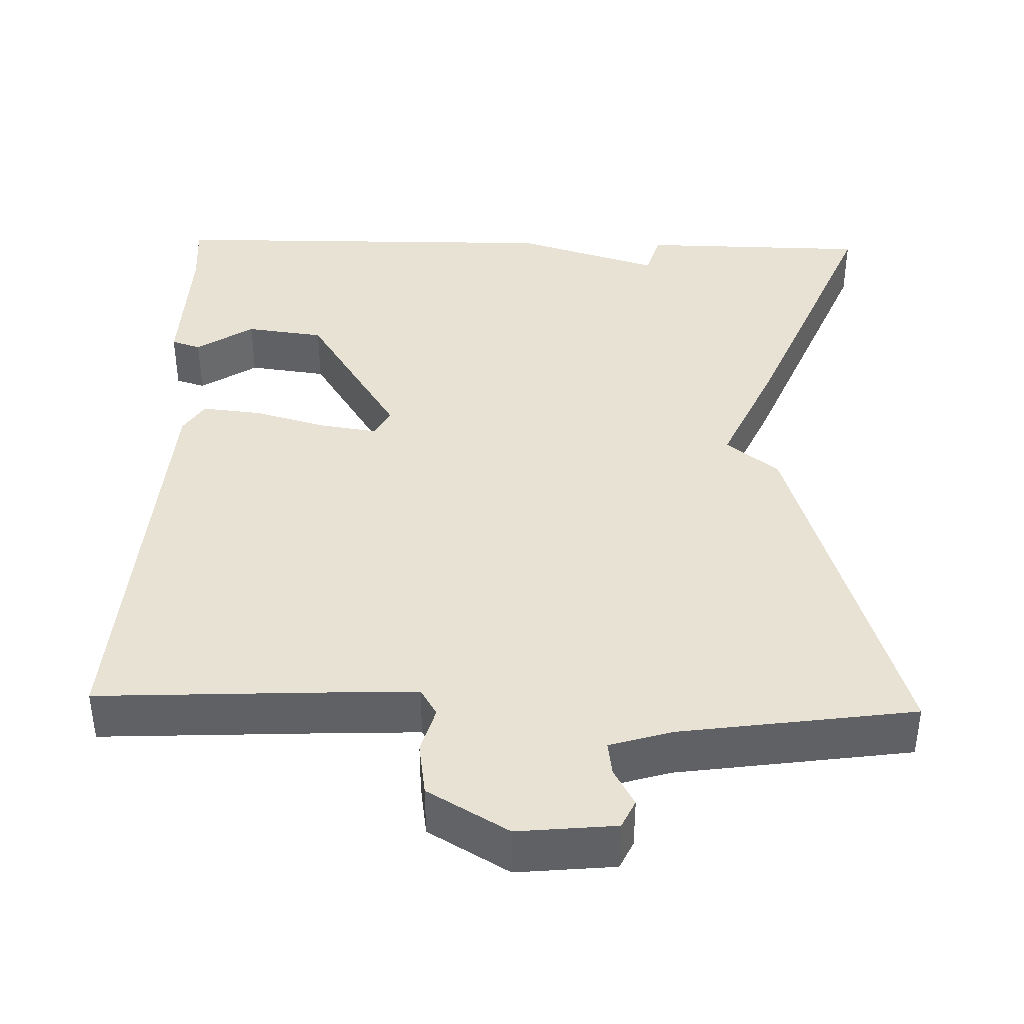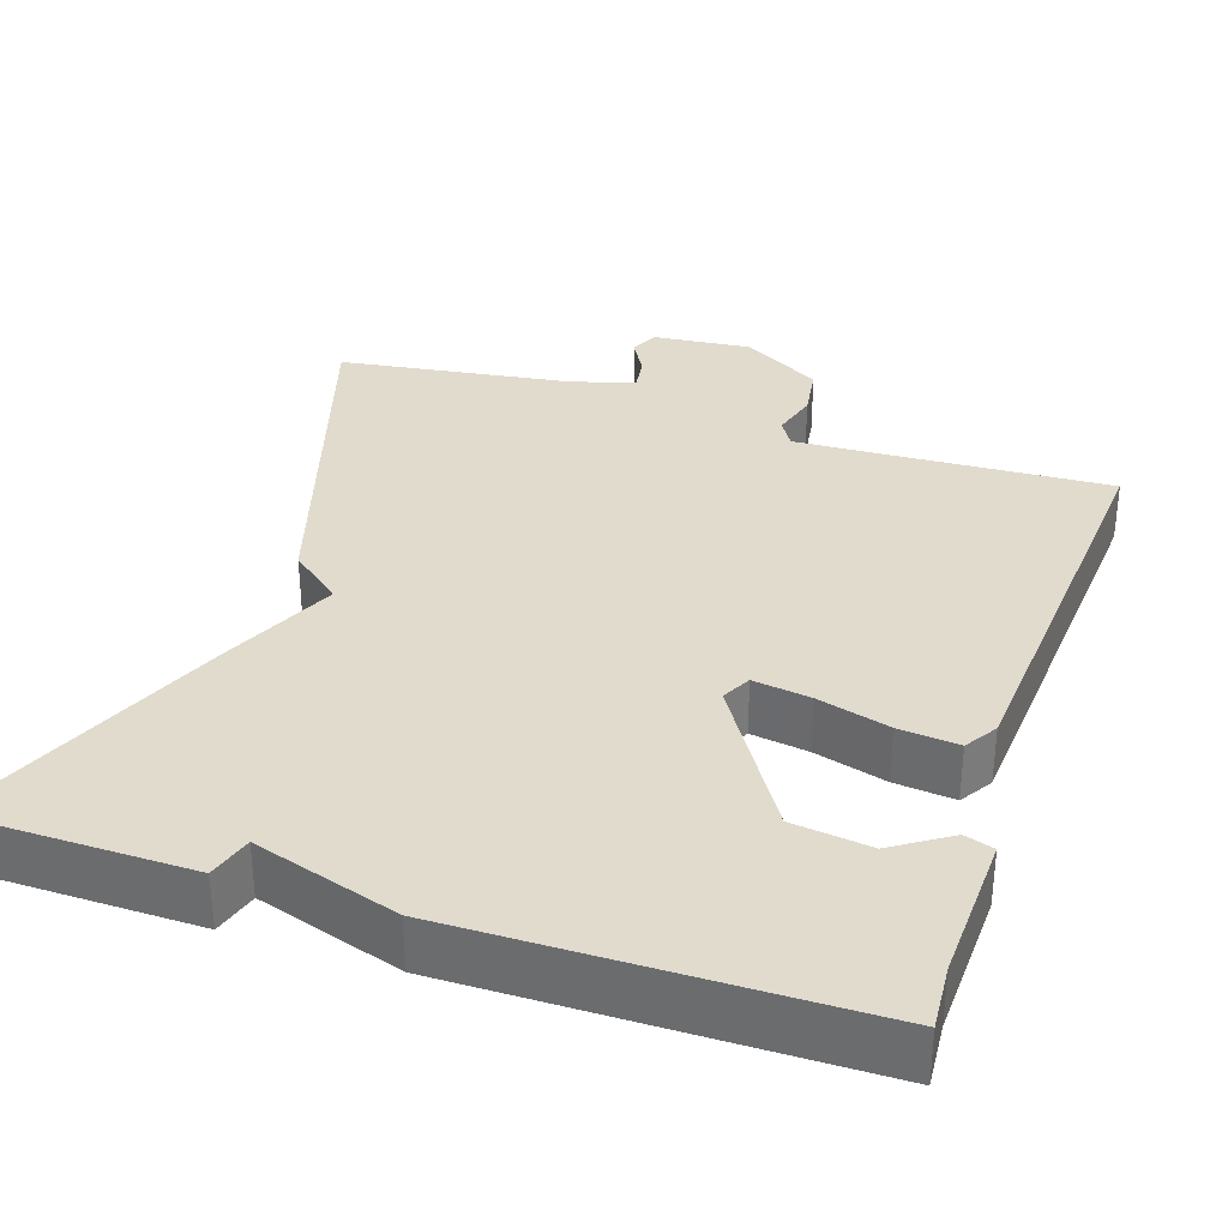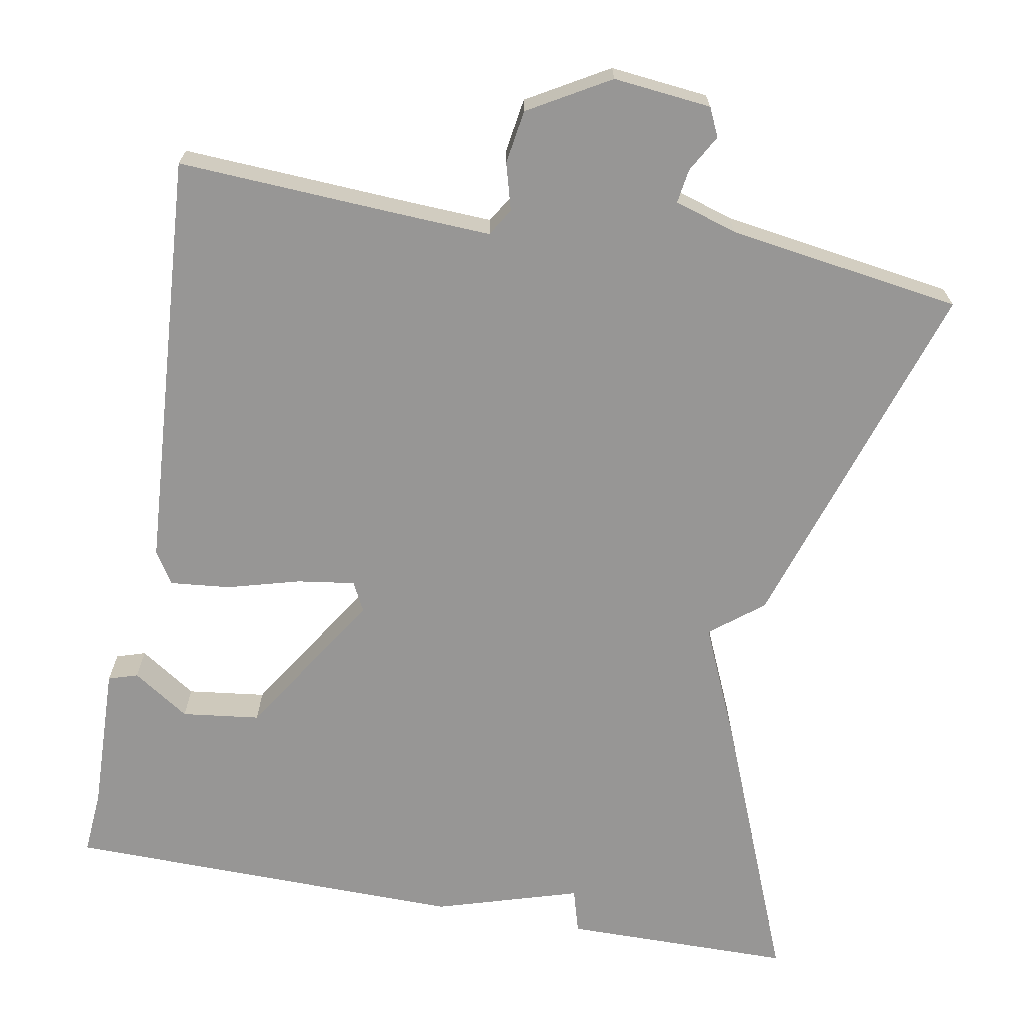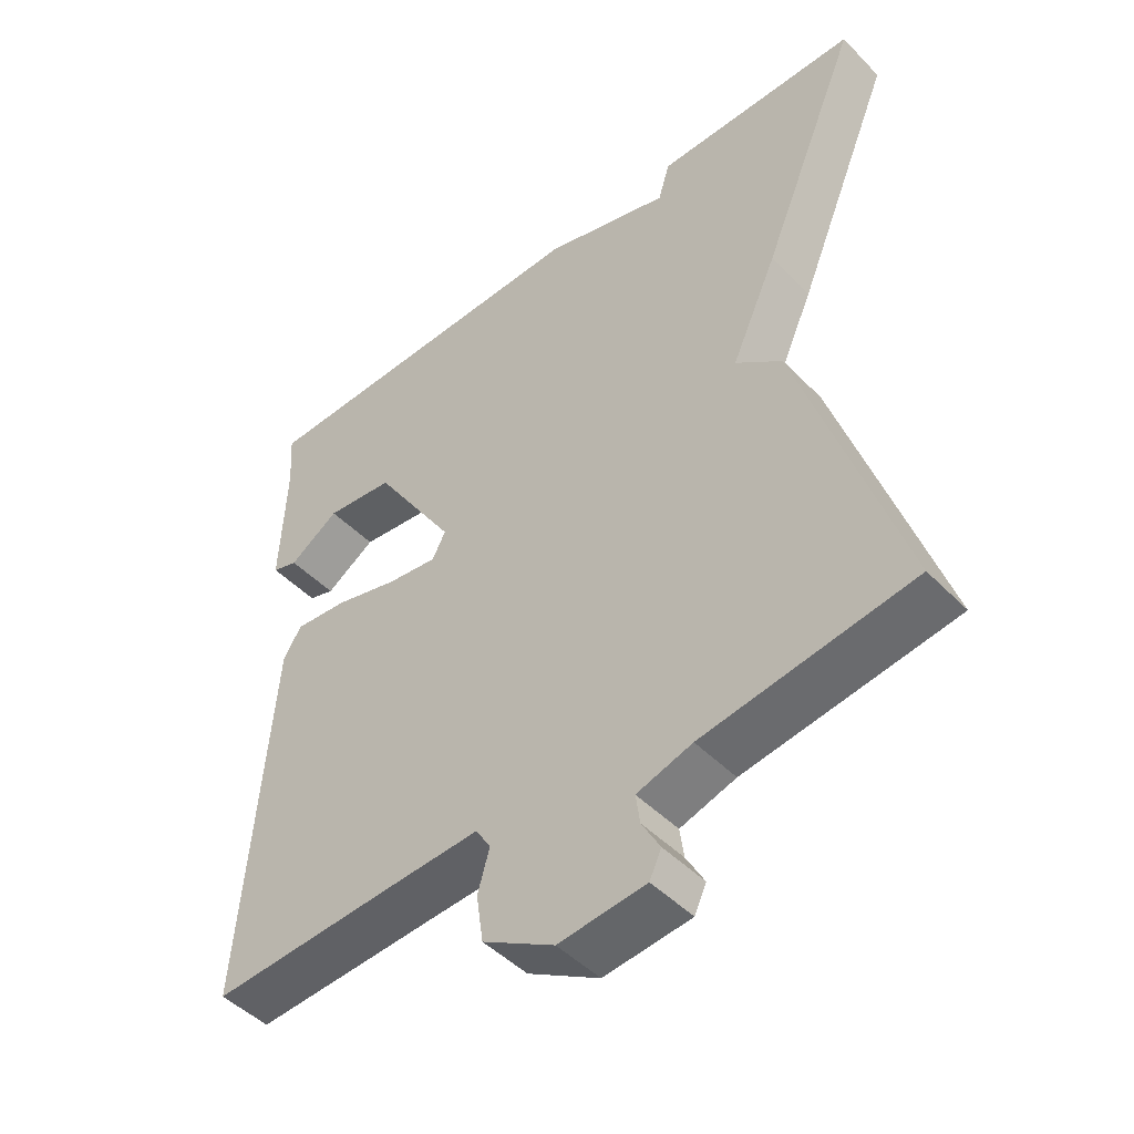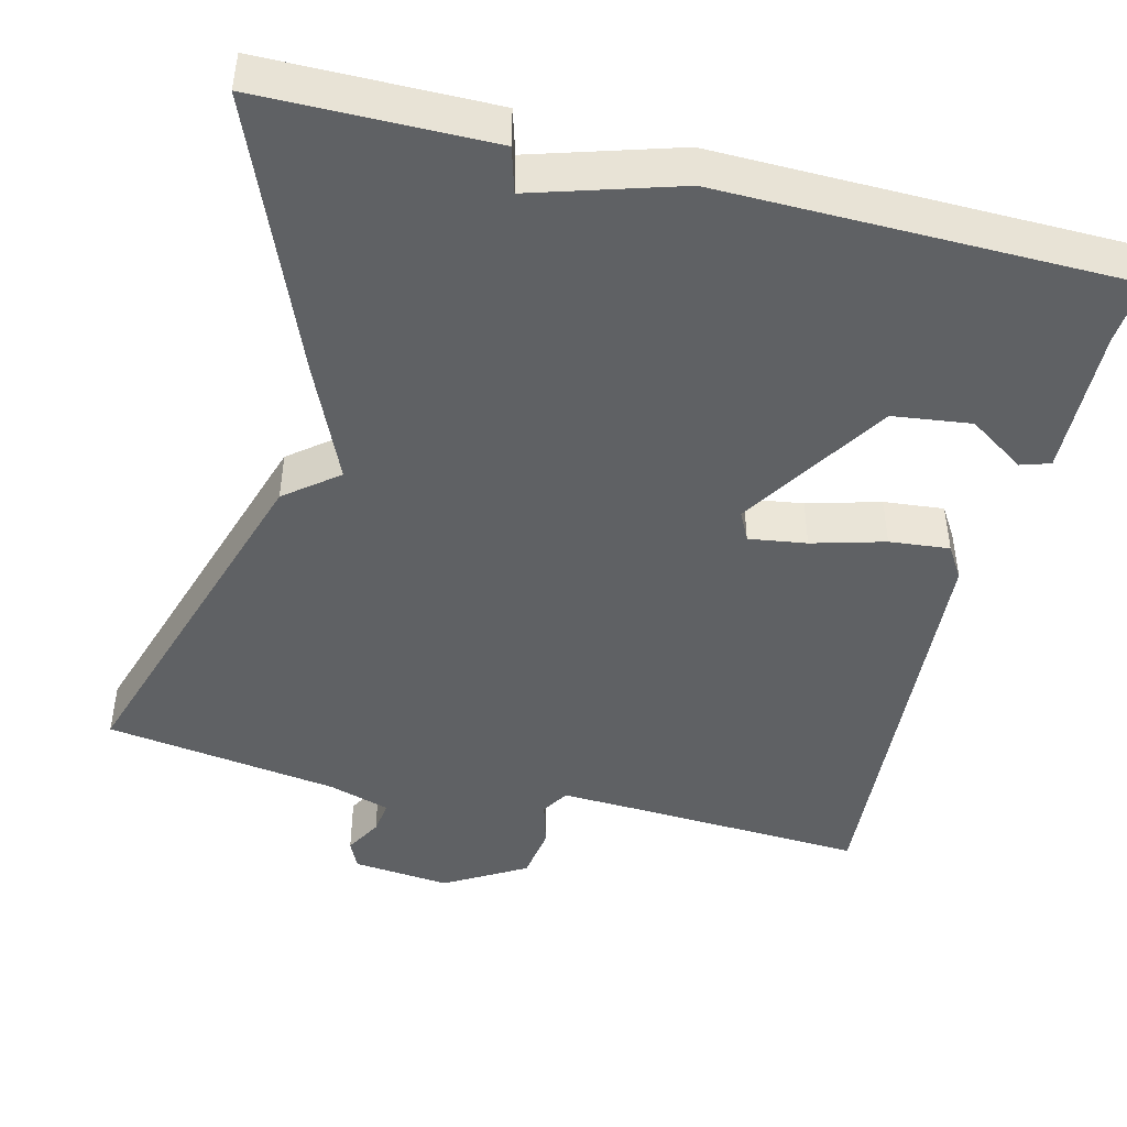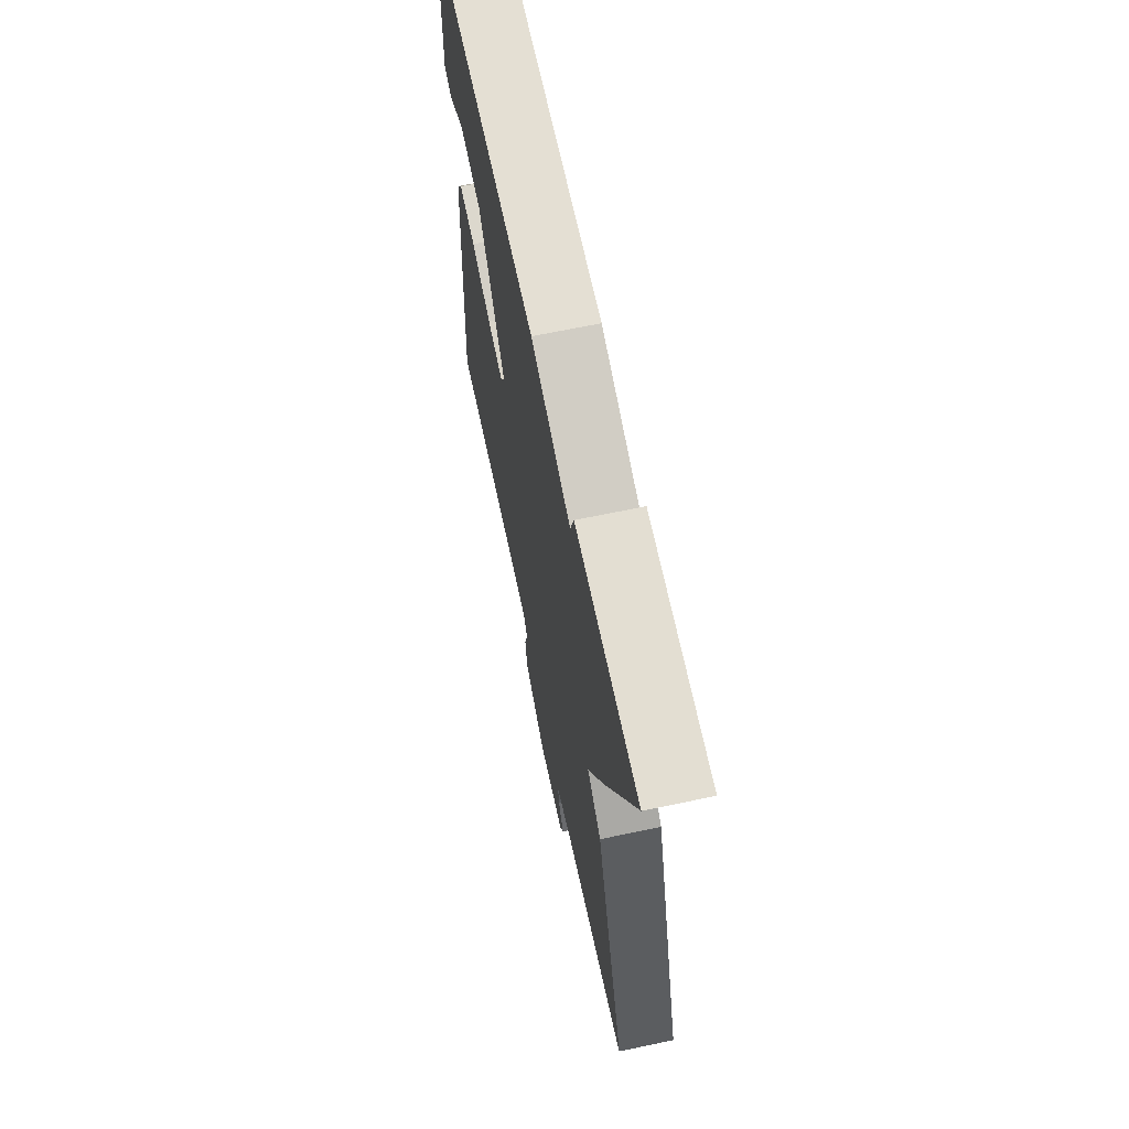
<metadata>
{"format":"obj","ext":"obj","renderer":"f3d","projection":"perspective","resolution":1024,"background":"white","views":[{"elev":40.0,"azim":-178.5,"up":"+Y"},{"elev":33.2,"azim":18.3,"up":"+Y"},{"elev":-68.0,"azim":169.4,"up":"+Y"},{"elev":-47.7,"azim":-138.4,"up":"+Z"},{"elev":-45.7,"azim":-14.3,"up":"+Y"},{"elev":66.9,"azim":-101.9,"up":"+Z"}]}
</metadata>
<code>
v 0.5 0.07 0.5
v 0.494 0.07 0.418
v 0.501 0.07 0.23
v 0.464 0.07 0.218
v 0.392 0.07 0.265
v 0.293 0.07 0.252
v 0.175 0.07 0.064
v 0.194 0.07 0.027
v 0.267 0.07 0.038
v 0.359 0.07 0.064
v 0.435 0.07 0.072
v 0.461 0.07 0.031
v 0.5 0.07 -0.5
v 0.225 0.07 -0.487
v 0.101 0.07 -0.482
v 0.08 0.07 -0.517
v 0.097 0.07 -0.576
v 0.087 0.07 -0.644
v -0.015 0.07 -0.704
v -0.139 0.07 -0.692
v -0.156 0.07 -0.656
v -0.13 0.07 -0.609
v -0.124 0.07 -0.566
v -0.203 0.07 -0.542
v -0.5 0.07 -0.5
v -0.358 0.07 -0.043
v -0.292 0.07 0.01
v -0.358 0.07 0.157
v -0.5 0.07 0.5
v -0.209 0.07 0.504
v -0.192 0.07 0.447
v -0.009 0.07 0.504
v 0.5 0 0.5
v 0.494 0 0.418
v 0.501 0 0.23
v 0.464 0 0.218
v 0.392 0 0.265
v 0.293 0 0.252
v 0.175 0 0.064
v 0.194 0 0.027
v 0.267 0 0.038
v 0.359 0 0.064
v 0.435 0 0.072
v 0.461 0 0.031
v 0.5 0 -0.5
v 0.225 0 -0.487
v 0.101 0 -0.482
v 0.08 0 -0.517
v 0.097 0 -0.576
v 0.087 0 -0.644
v -0.015 0 -0.704
v -0.139 0 -0.692
v -0.156 0 -0.656
v -0.13 0 -0.609
v -0.124 0 -0.566
v -0.203 0 -0.542
v -0.5 0 -0.5
v -0.358 0 -0.043
v -0.292 0 0.01
v -0.358 0 0.157
v -0.5 0 0.5
v -0.209 0 0.504
v -0.192 0 0.447
v -0.009 0 0.504
f 31 32 1 2
f 29 30 31
f 28 29 31
f 27 28 31
f 27 31 2
f 24 25 26 27
f 23 24 27
f 20 21 22
f 19 20 22
f 18 19 22
f 17 18 22
f 16 17 22
f 15 16 22 23
f 12 13 14
f 11 12 14
f 10 11 14
f 9 10 14
f 8 9 14 15
f 15 23 27
f 8 15 27
f 7 8 27
f 2 3 4 5
f 2 5 6
f 27 2 6
f 6 7 27
f 34 33 64 63
f 63 62 61
f 63 61 60
f 63 60 59
f 34 63 59
f 59 58 57 56
f 59 56 55
f 54 53 52
f 54 52 51
f 54 51 50
f 54 50 49
f 54 49 48
f 55 54 48 47
f 46 45 44
f 46 44 43
f 46 43 42
f 46 42 41
f 47 46 41 40
f 59 55 47
f 59 47 40
f 59 40 39
f 37 36 35 34
f 38 37 34
f 38 34 59
f 59 39 38
f 1 33 34 2
f 2 34 35 3
f 3 35 36 4
f 4 36 37 5
f 5 37 38 6
f 6 38 39 7
f 7 39 40 8
f 8 40 41 9
f 9 41 42 10
f 10 42 43 11
f 11 43 44 12
f 12 44 45 13
f 13 45 46 14
f 14 46 47 15
f 15 47 48 16
f 16 48 49 17
f 17 49 50 18
f 18 50 51 19
f 19 51 52 20
f 20 52 53 21
f 21 53 54 22
f 22 54 55 23
f 23 55 56 24
f 24 56 57 25
f 25 57 58 26
f 26 58 59 27
f 27 59 60 28
f 28 60 61 29
f 29 61 62 30
f 30 62 63 31
f 31 63 64 32
f 32 64 33 1

</code>
